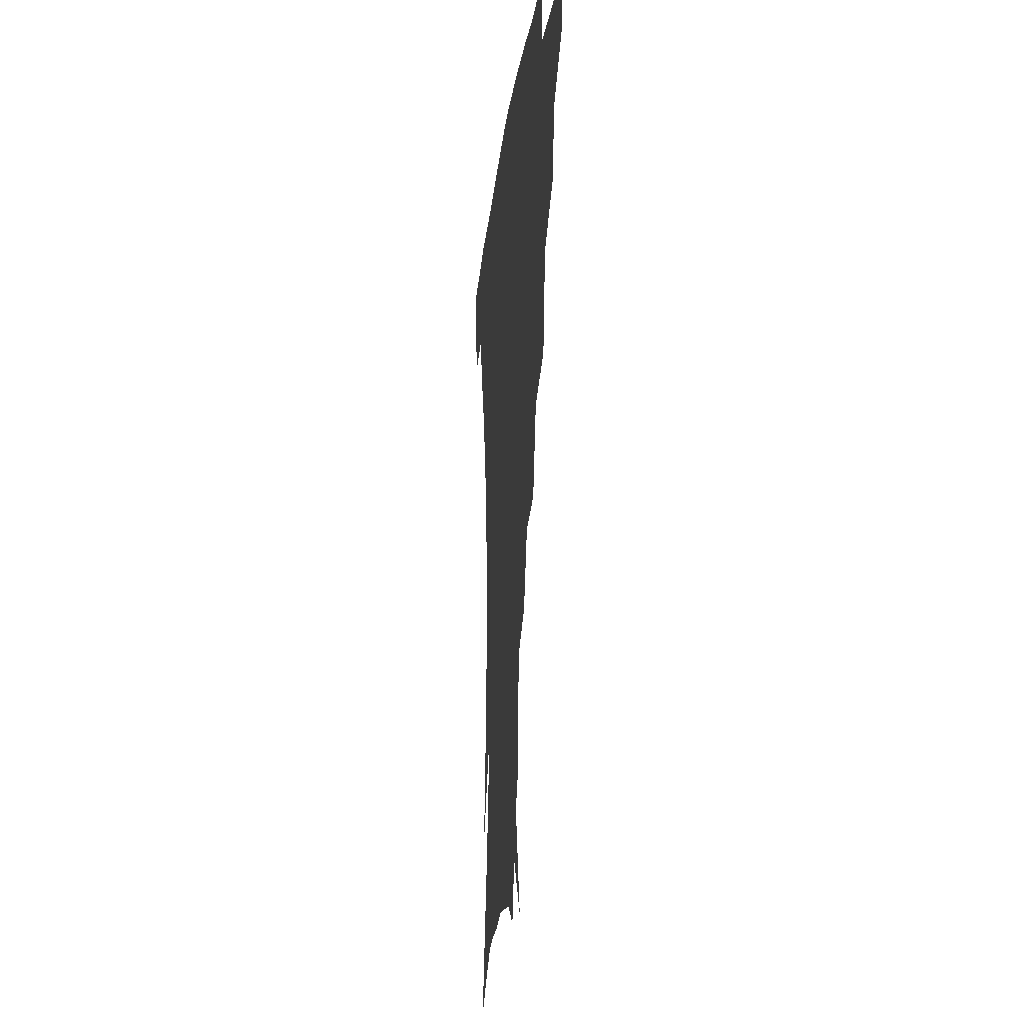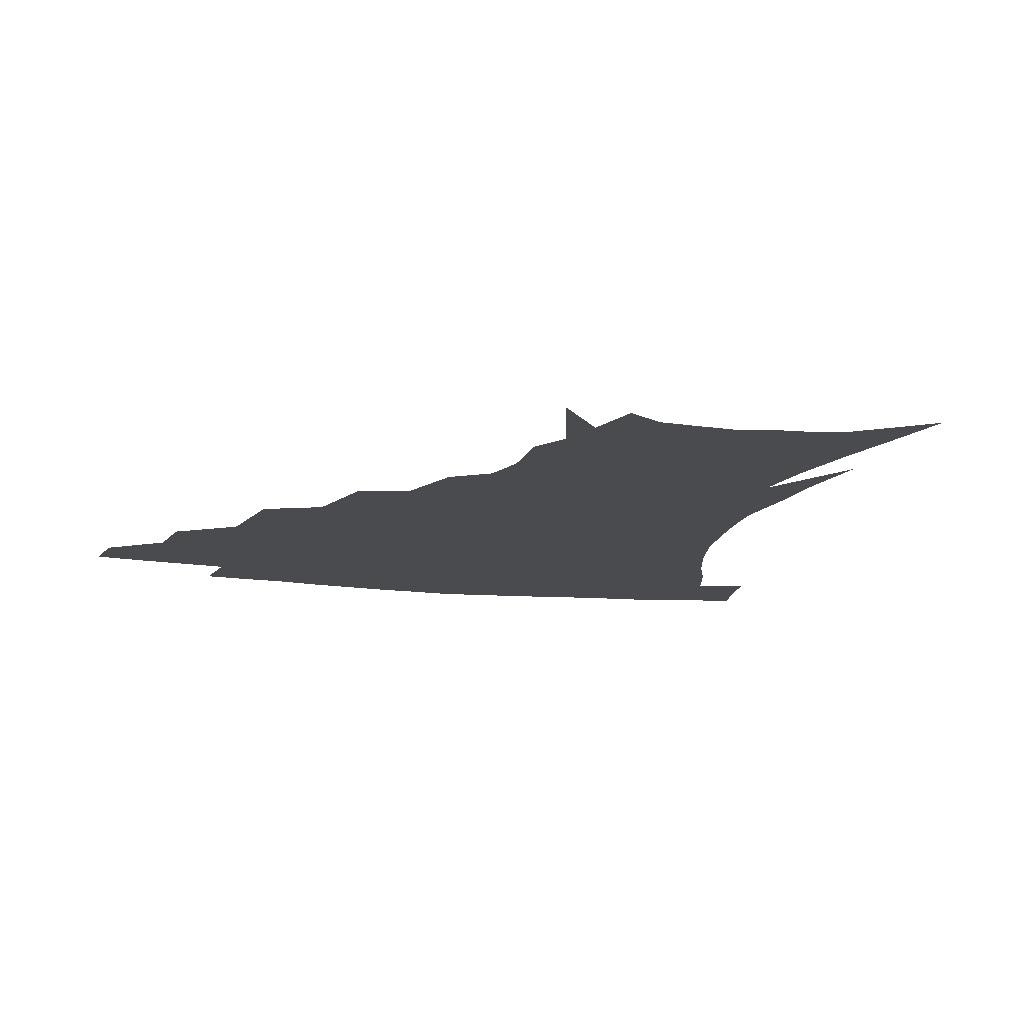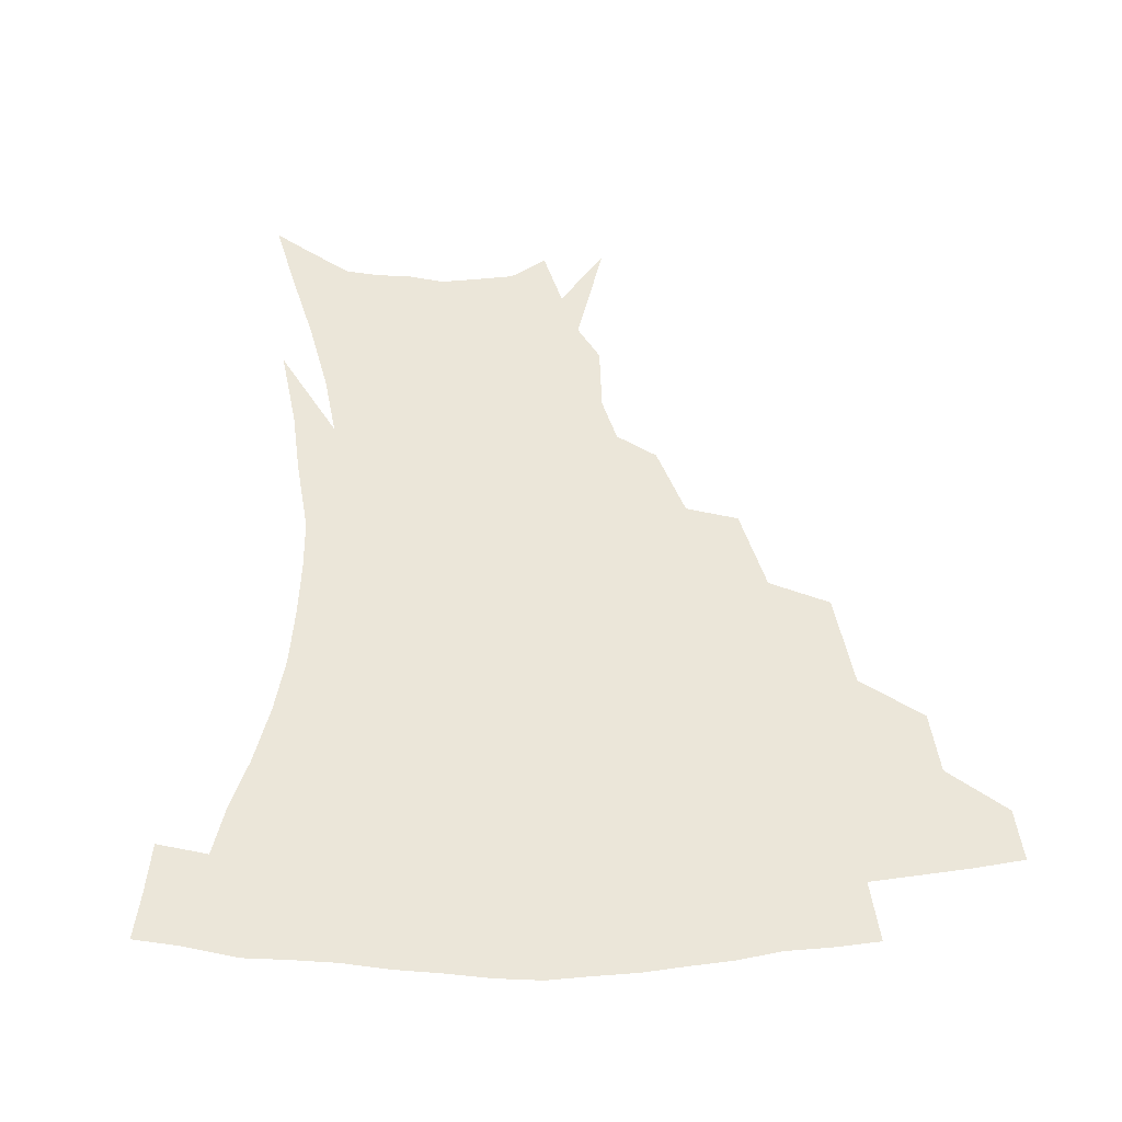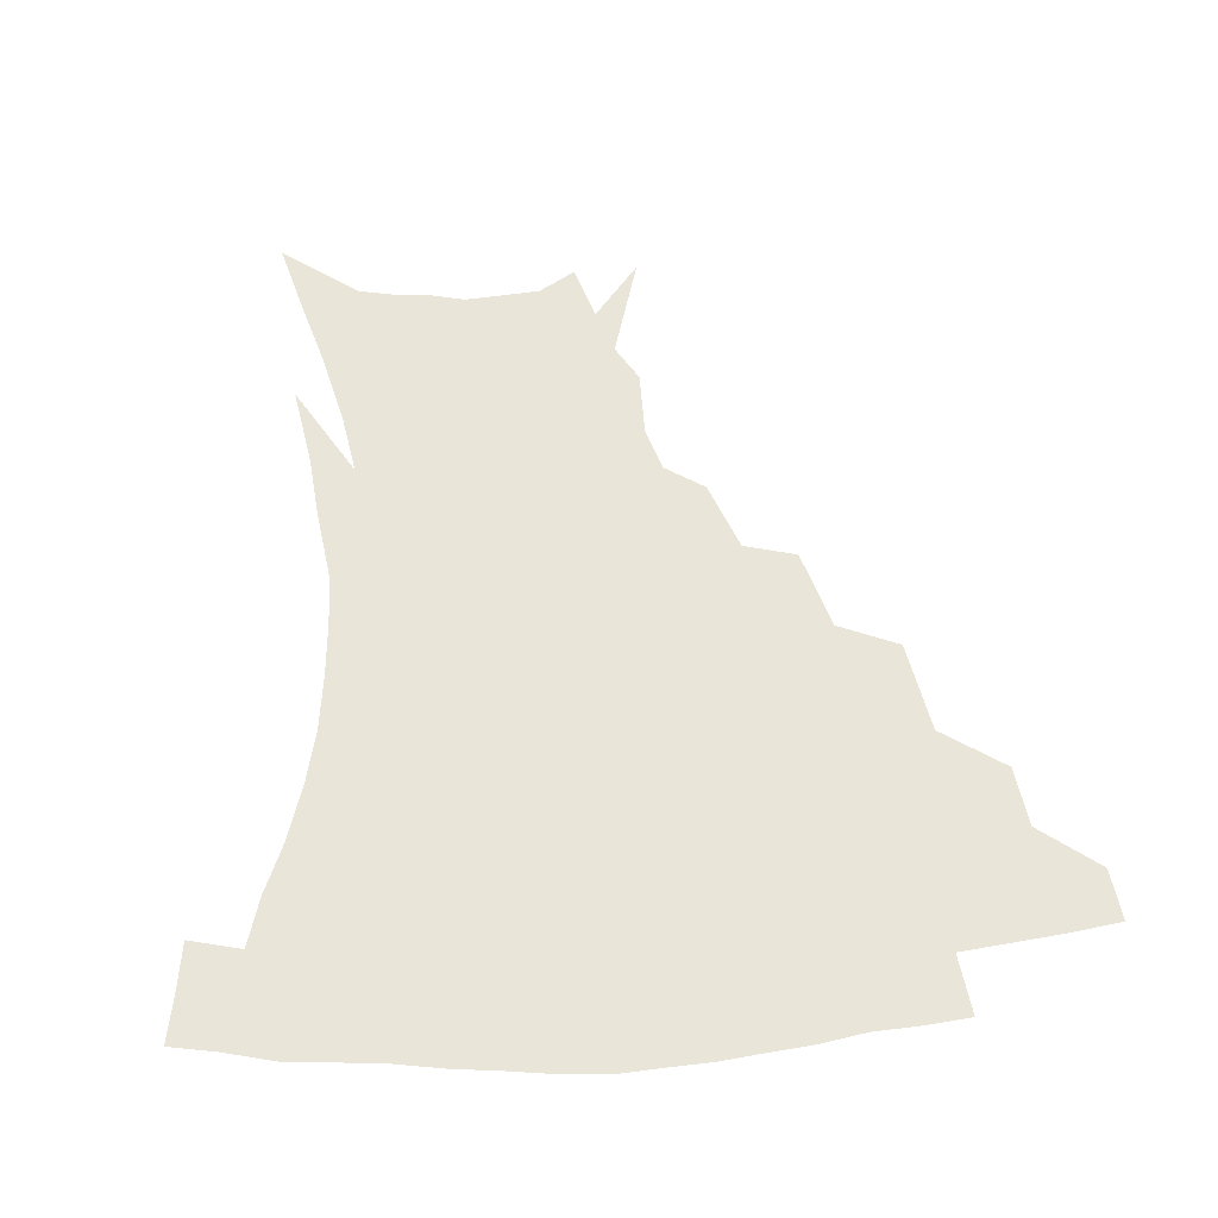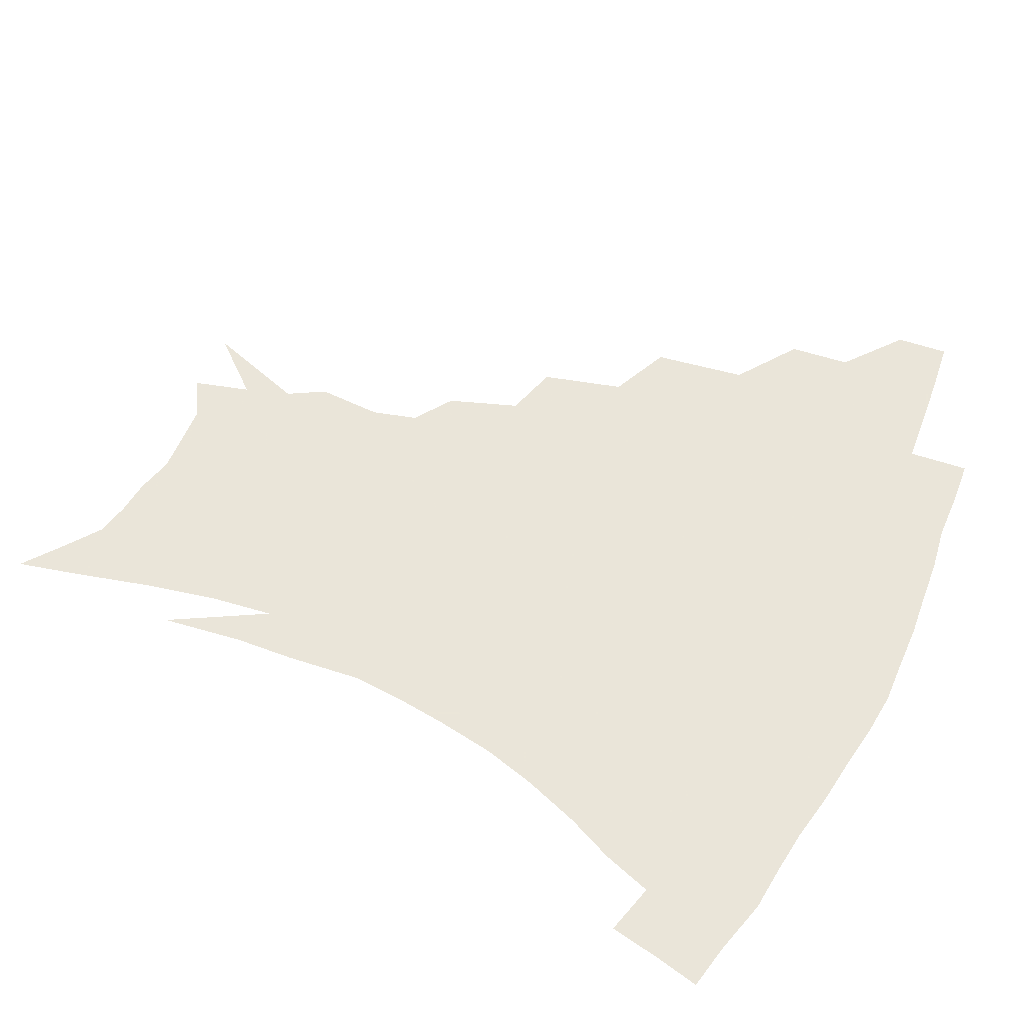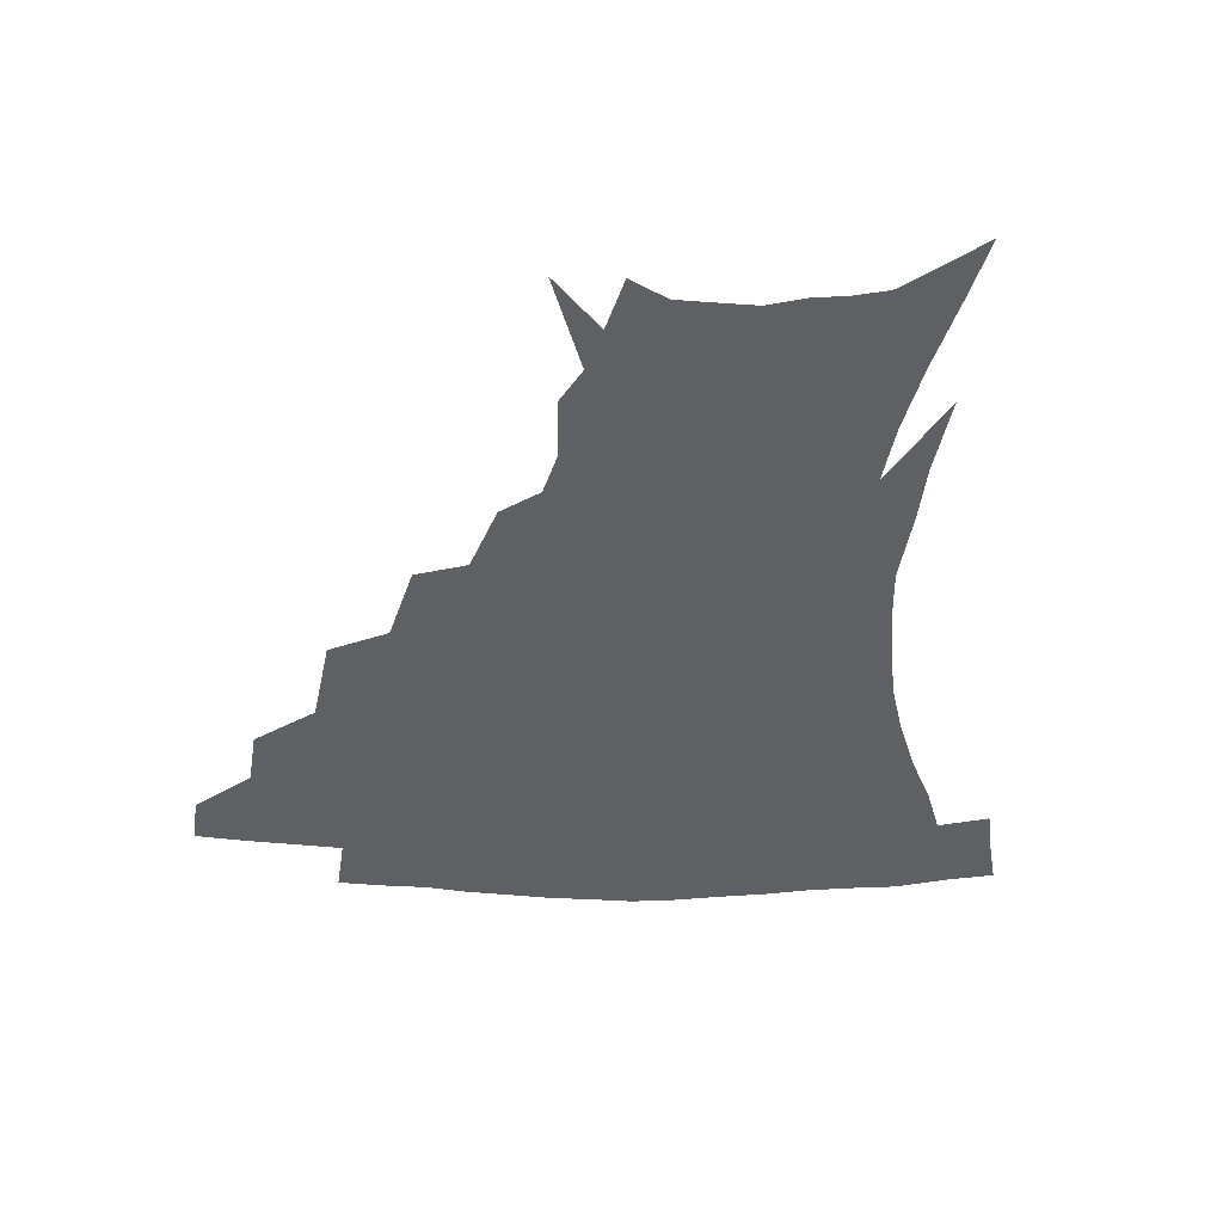
<metadata>
{"format":"obj","ext":"obj","renderer":"f3d","projection":"perspective","resolution":1024,"background":"white","views":[{"elev":-17.4,"azim":-96.0,"up":"+Y"},{"elev":-13.8,"azim":-16.5,"up":"+Z"},{"elev":55.8,"azim":176.9,"up":"+Z"},{"elev":58.4,"azim":174.5,"up":"+Z"},{"elev":57.7,"azim":115.4,"up":"+Z"},{"elev":-42.2,"azim":-2.2,"up":"+Z"}]}
</metadata>
<code>
v 454 338.8 0
v 452.2 355.5 0
v 475.2 304.4 0
v 472.8 323.9 0
v 470.9 340.9 0
v 468.6 357.5 0
v 500 260.8 0
v 495.1 290.3 0
v 491.8 310.3 0
v 489.2 327.2 0
v 486.9 343 0
v 485.2 358.9 0
v 526.5 226.2 0
v 519.3 252.2 0
v 513.1 273.1 0
v 509.8 297.9 0
v 507 314.7 0
v 504.5 329.7 0
v 502.7 344.9 0
v 500.9 360.3 0
v 498.7 379.7 0
v 551.5 198.9 0
v 543.3 221.3 0
v 535.7 238.8 0
v 530.9 266.8 0
v 526.8 284 0
v 523.8 301.1 0
v 521.4 317.3 0
v 519.3 332.1 0
v 517.5 346.5 0
v 515.5 361.5 0
v 513.4 380.8 0
v 567.8 154.9 0
v 568.2 175.9 0
v 564.1 190.3 0
v 557.4 212.3 0
v 551.2 233.8 0
v 546.5 256.1 0
v 543.1 275.3 0
v 540.4 291.2 0
v 537.7 305 0
v 535.5 319.3 0
v 533.6 333.5 0
v 532.2 348.2 0
v 530.1 364.1 0
v 528.1 381.2 0
v 564.1 110.4 0
v 574.5 143.1 0
v 576.2 165.4 0
v 574.7 185 0
v 570 204 0
v 565.1 220.1 0
v 560.4 243.1 0
v 557.5 262.9 0
v 555 279.6 0
v 553 293.8 0
v 551.8 308.8 0
v 550 322 0
v 548.1 335.4 0
v 547 349.5 0
v 544.8 365.2 0
v 542.4 383.4 0
v 579.4 128.5 0
v 583.7 150.3 0
v 584.2 176.6 0
v 581.5 193.3 0
v 577.5 211.2 0
v 573.7 230.2 0
v 570.4 248.7 0
v 568.6 269.6 0
v 566.5 281.4 0
v 565.7 297 0
v 564.8 310.8 0
v 563.9 323.9 0
v 564.1 337 0
v 561.2 351.1 0
v 559.5 365.4 0
v 556.6 384.5 0
v 584.6 110.4 0
v 591 137.8 0
v 592.7 159.6 0
v 591.7 180.5 0
v 588.9 200.7 0
v 585.8 217.7 0
v 582.9 238.5 0
v 580.9 254.3 0
v 579.4 272.1 0
v 578.5 284.7 0
v 578.3 300 0
v 577.4 312.1 0
v 576.7 324.1 0
v 576.7 337.9 0
v 574.8 351.9 0
v 573.5 365.5 0
v 570.4 385.8 0
v 596.5 117.3 0
v 600.6 141.2 0
v 600.9 164 0
v 599.6 183.4 0
v 597 202 0
v 594.5 220.3 0
v 592.5 238.5 0
v 591 258 0
v 590.3 272.8 0
v 590.1 286.4 0
v 590.1 301.3 0
v 589.6 312.6 0
v 589.7 325.4 0
v 589.9 338.5 0
v 588.3 352.7 0
v 587 367.3 0
v 584.4 386.1 0
v 608.4 117.9 0
v 610 143.8 0
v 609.2 164.6 0
v 607.5 186.4 0
v 605.2 205.9 0
v 603.3 223.2 0
v 602 243.2 0
v 601.2 258.1 0
v 601.1 271.9 0
v 601.3 287.8 0
v 601.7 301.4 0
v 602.5 314 0
v 602.5 326 0
v 602.6 338.7 0
v 601.8 353 0
v 601 367.8 0
v 598.4 386.7 0
v 620.9 118.5 0
v 619 145.6 0
v 617.5 165.8 0
v 615.5 188.4 0
v 613.7 206.3 0
v 612.2 224.7 0
v 611.3 243.2 0
v 611.3 257.8 0
v 611.8 273.9 0
v 612.4 288.1 0
v 613.4 300.4 0
v 614.6 314.3 0
v 615.5 326.6 0
v 615.6 339.4 0
v 615.4 352.8 0
v 615.9 366.6 0
v 612.9 385.3 0
v 632.9 115.3 0
v 628.4 144.1 0
v 625.9 166.2 0
v 623.5 189.3 0
v 622.1 207.1 0
v 621.1 224.3 0
v 620.6 241.7 0
v 621.2 255.9 0
v 622 271.7 0
v 623.1 285.8 0
v 624.7 299.4 0
v 626.3 312.7 0
v 628.2 326.1 0
v 629.7 338.3 0
v 630.3 351.1 0
v 631.4 363.8 0
v 628.1 382.8 0
v 644.2 114.1 0
v 638 141.4 0
v 634.3 165.3 0
v 631.8 187 0
v 630.7 205.1 0
v 630.2 221.4 0
v 630.2 237.3 0
v 630.7 253.4 0
v 631.8 270.5 0
v 633.5 283.5 0
v 635.8 299.2 0
v 638.2 312 0
v 640.4 324.7 0
v 642.5 337.1 0
v 644.4 349.6 0
v 644.8 363 0
v 642.8 380.8 0
v 654.7 111.7 0
v 648.7 135.5 0
v 643.5 160.9 0
v 640.7 182.2 0
v 639.5 200.4 0
v 639.2 216.9 0
v 639.3 232.8 0
v 640 248.9 0
v 641.2 267.4 0
v 643.5 282.2 0
v 646.2 295.5 0
v 649.4 310.4 0
v 652.4 322.8 0
v 655.3 335.5 0
v 657.9 348 0
v 658.4 361.9 0
v 657.9 377.9 0
v 666.8 102.8 0
v 660.7 126 0
v 654.3 152.4 0
v 651 172.7 0
v 649 192.3 0
v 648.5 209.9 0
v 648.2 227.3 0
v 648.8 244.5 0
v 650.3 261.5 0
v 652.7 277.7 0
v 656.1 294.7 0
v 660 306.4 0
v 664 320.2 0
v 667.4 332.8 0
v 671 346.1 0
v 671.8 361.4 0
v 672.4 376.2 0
v 679.2 93.31 0
v 674 113.9 0
v 667.3 139 0
v 662.2 161.6 0
v 659.3 182 0
v 658.2 201.1 0
v 657.4 219.4 0
v 658.2 234.9 0
v 659.3 252.8 0
v 661.6 270.5 0
v 664.9 288 0
v 669.8 300.5 0
v 675 316.6 0
v 679.8 330.1 0
v 683.4 343.9 0
v 685.7 359 0
v 686.7 374.8 0
v 676.8 151 0
v 672.8 177.4 0
v 671.4 196.8 0
v 668.5 221.2 0
v 669.5 237.3 0
v 671.3 254.7 0
v 674.1 273.4 0
v 678.6 290.6 0
v 684.9 309.1 0
v 691.6 324.5 0
v 696.7 340.5 0
v 701 355.4 0
v 704.6 370 0
v 713.2 336.1 0
v 716 352.3 0
v 719.1 367.1 0
f 4 5 1
f 1 5 2
f 5 6 2
f 8 9 3
f 3 9 4
f 9 10 4
f 4 10 5
f 10 11 5
f 5 11 6
f 11 12 6
f 14 15 7
f 7 15 8
f 15 16 8
f 8 16 9
f 16 17 9
f 9 17 10
f 17 18 10
f 10 18 11
f 18 19 11
f 11 19 12
f 19 20 12
f 23 24 13
f 13 24 14
f 24 25 14
f 14 25 15
f 25 26 15
f 15 26 16
f 26 27 16
f 16 27 17
f 27 28 17
f 17 28 18
f 28 29 18
f 18 29 19
f 29 30 19
f 19 30 20
f 30 31 20
f 20 31 21
f 31 32 21
f 35 36 22
f 22 36 23
f 36 37 23
f 23 37 24
f 37 38 24
f 24 38 25
f 38 39 25
f 25 39 26
f 39 40 26
f 26 40 27
f 40 41 27
f 27 41 28
f 41 42 28
f 28 42 29
f 42 43 29
f 29 43 30
f 43 44 30
f 30 44 31
f 44 45 31
f 31 45 32
f 45 46 32
f 48 49 33
f 33 49 34
f 49 50 34
f 34 50 35
f 50 51 35
f 35 51 36
f 51 52 36
f 36 52 37
f 52 53 37
f 37 53 38
f 53 54 38
f 38 54 39
f 54 55 39
f 39 55 40
f 55 56 40
f 40 56 41
f 56 57 41
f 41 57 42
f 57 58 42
f 42 58 43
f 58 59 43
f 43 59 44
f 59 60 44
f 44 60 45
f 60 61 45
f 45 61 46
f 61 62 46
f 47 63 48
f 63 64 48
f 48 64 49
f 64 65 49
f 49 65 50
f 65 66 50
f 50 66 51
f 66 67 51
f 51 67 52
f 67 68 52
f 52 68 53
f 68 69 53
f 53 69 54
f 69 70 54
f 54 70 55
f 70 71 55
f 55 71 56
f 71 72 56
f 56 72 57
f 72 73 57
f 57 73 58
f 73 74 58
f 58 74 59
f 74 75 59
f 59 75 60
f 75 76 60
f 60 76 61
f 76 77 61
f 61 77 62
f 77 78 62
f 79 80 63
f 63 80 64
f 80 81 64
f 64 81 65
f 81 82 65
f 65 82 66
f 82 83 66
f 66 83 67
f 83 84 67
f 67 84 68
f 84 85 68
f 68 85 69
f 85 86 69
f 69 86 70
f 86 87 70
f 70 87 71
f 87 88 71
f 71 88 72
f 88 89 72
f 72 89 73
f 89 90 73
f 73 90 74
f 90 91 74
f 74 91 75
f 91 92 75
f 75 92 76
f 92 93 76
f 76 93 77
f 93 94 77
f 77 94 78
f 94 95 78
f 79 96 80
f 96 97 80
f 80 97 81
f 97 98 81
f 81 98 82
f 98 99 82
f 82 99 83
f 99 100 83
f 83 100 84
f 100 101 84
f 84 101 85
f 101 102 85
f 85 102 86
f 102 103 86
f 86 103 87
f 103 104 87
f 87 104 88
f 104 105 88
f 88 105 89
f 105 106 89
f 89 106 90
f 106 107 90
f 90 107 91
f 107 108 91
f 91 108 92
f 108 109 92
f 92 109 93
f 109 110 93
f 93 110 94
f 110 111 94
f 94 111 95
f 111 112 95
f 96 113 97
f 113 114 97
f 97 114 98
f 114 115 98
f 98 115 99
f 115 116 99
f 99 116 100
f 116 117 100
f 100 117 101
f 117 118 101
f 101 118 102
f 118 119 102
f 102 119 103
f 119 120 103
f 103 120 104
f 120 121 104
f 104 121 105
f 121 122 105
f 105 122 106
f 122 123 106
f 106 123 107
f 123 124 107
f 107 124 108
f 124 125 108
f 108 125 109
f 125 126 109
f 109 126 110
f 126 127 110
f 110 127 111
f 127 128 111
f 111 128 112
f 128 129 112
f 113 130 114
f 130 131 114
f 114 131 115
f 131 132 115
f 115 132 116
f 132 133 116
f 116 133 117
f 133 134 117
f 117 134 118
f 134 135 118
f 118 135 119
f 135 136 119
f 119 136 120
f 136 137 120
f 120 137 121
f 137 138 121
f 121 138 122
f 138 139 122
f 122 139 123
f 139 140 123
f 123 140 124
f 140 141 124
f 124 141 125
f 141 142 125
f 125 142 126
f 142 143 126
f 126 143 127
f 143 144 127
f 127 144 128
f 144 145 128
f 128 145 129
f 145 146 129
f 130 147 131
f 147 148 131
f 131 148 132
f 148 149 132
f 132 149 133
f 149 150 133
f 133 150 134
f 150 151 134
f 134 151 135
f 151 152 135
f 135 152 136
f 152 153 136
f 136 153 137
f 153 154 137
f 137 154 138
f 154 155 138
f 138 155 139
f 155 156 139
f 139 156 140
f 156 157 140
f 140 157 141
f 157 158 141
f 141 158 142
f 158 159 142
f 142 159 143
f 159 160 143
f 143 160 144
f 160 161 144
f 144 161 145
f 161 162 145
f 145 162 146
f 162 163 146
f 147 164 148
f 164 165 148
f 148 165 149
f 165 166 149
f 149 166 150
f 166 167 150
f 150 167 151
f 167 168 151
f 151 168 152
f 168 169 152
f 152 169 153
f 169 170 153
f 153 170 154
f 170 171 154
f 154 171 155
f 171 172 155
f 155 172 156
f 172 173 156
f 156 173 157
f 173 174 157
f 157 174 158
f 174 175 158
f 158 175 159
f 175 176 159
f 159 176 160
f 176 177 160
f 160 177 161
f 177 178 161
f 161 178 162
f 178 179 162
f 162 179 163
f 179 180 163
f 164 181 165
f 181 182 165
f 165 182 166
f 182 183 166
f 166 183 167
f 183 184 167
f 167 184 168
f 184 185 168
f 168 185 169
f 185 186 169
f 169 186 170
f 186 187 170
f 170 187 171
f 187 188 171
f 171 188 172
f 188 189 172
f 172 189 173
f 189 190 173
f 173 190 174
f 190 191 174
f 174 191 175
f 191 192 175
f 175 192 176
f 192 193 176
f 176 193 177
f 193 194 177
f 177 194 178
f 194 195 178
f 178 195 179
f 195 196 179
f 179 196 180
f 196 197 180
f 181 198 182
f 198 199 182
f 182 199 183
f 199 200 183
f 183 200 184
f 200 201 184
f 184 201 185
f 201 202 185
f 185 202 186
f 202 203 186
f 186 203 187
f 203 204 187
f 187 204 188
f 204 205 188
f 188 205 189
f 205 206 189
f 189 206 190
f 206 207 190
f 190 207 191
f 207 208 191
f 191 208 192
f 208 209 192
f 192 209 193
f 209 210 193
f 193 210 194
f 210 211 194
f 194 211 195
f 211 212 195
f 195 212 196
f 212 213 196
f 196 213 197
f 213 214 197
f 198 215 199
f 215 216 199
f 199 216 200
f 216 217 200
f 200 217 201
f 217 218 201
f 201 218 202
f 218 219 202
f 202 219 203
f 219 220 203
f 203 220 204
f 220 221 204
f 204 221 205
f 221 222 205
f 205 222 206
f 222 223 206
f 206 223 207
f 223 224 207
f 207 224 208
f 224 225 208
f 208 225 209
f 225 226 209
f 209 226 210
f 226 227 210
f 210 227 211
f 227 228 211
f 211 228 212
f 228 229 212
f 212 229 213
f 229 230 213
f 213 230 214
f 230 231 214
f 219 232 220
f 232 233 220
f 220 233 221
f 233 234 221
f 221 234 222
f 234 235 222
f 222 235 223
f 235 236 223
f 223 236 224
f 236 237 224
f 224 237 225
f 237 238 225
f 225 238 226
f 238 239 226
f 226 239 227
f 239 240 227
f 227 240 228
f 240 241 228
f 228 241 229
f 241 242 229
f 229 242 230
f 242 243 230
f 230 243 231
f 243 244 231
f 242 245 243
f 245 246 243
f 243 246 244
f 246 247 244

</code>
